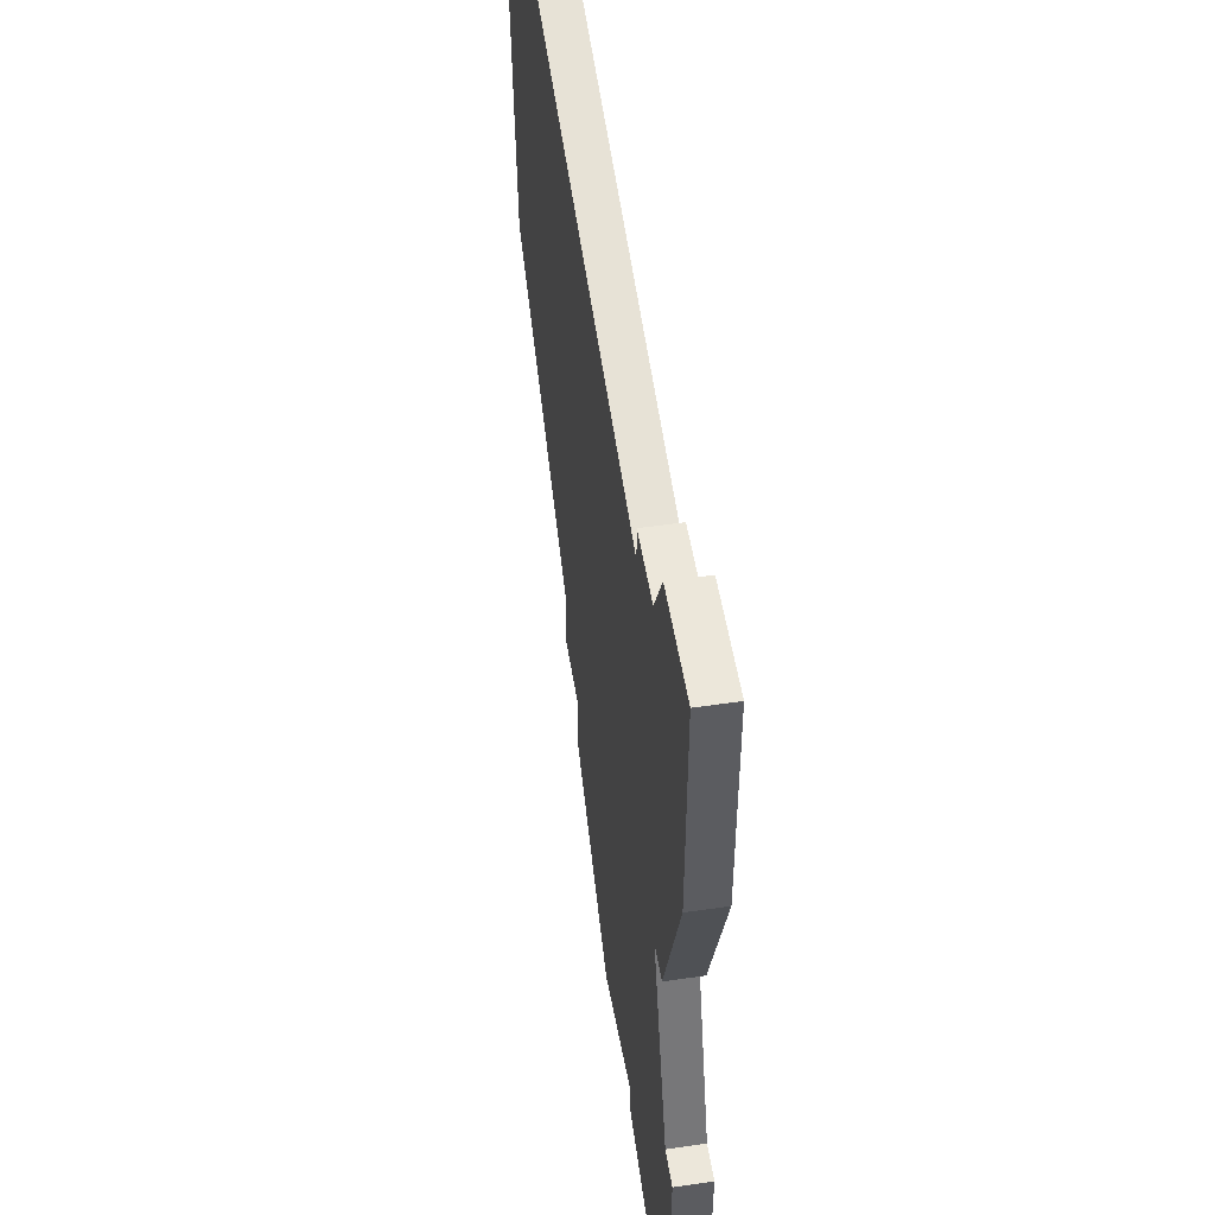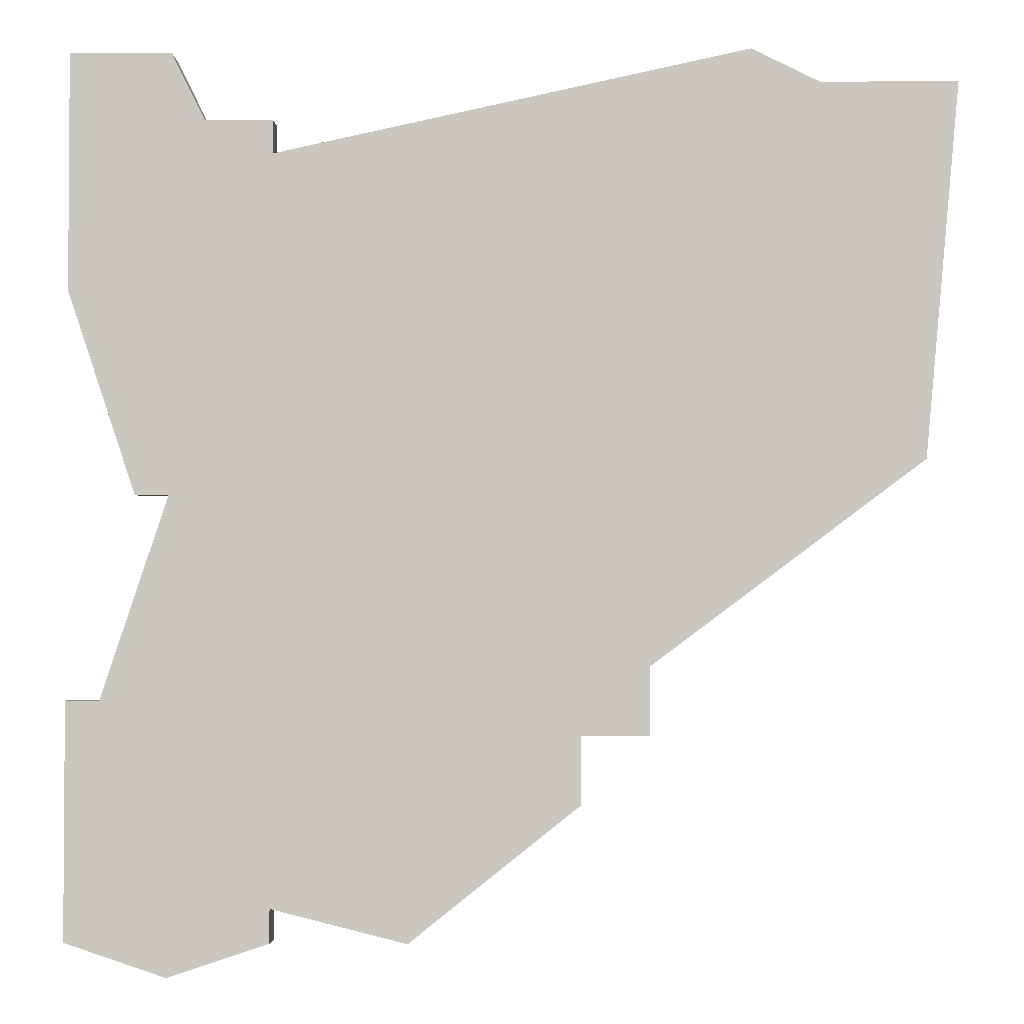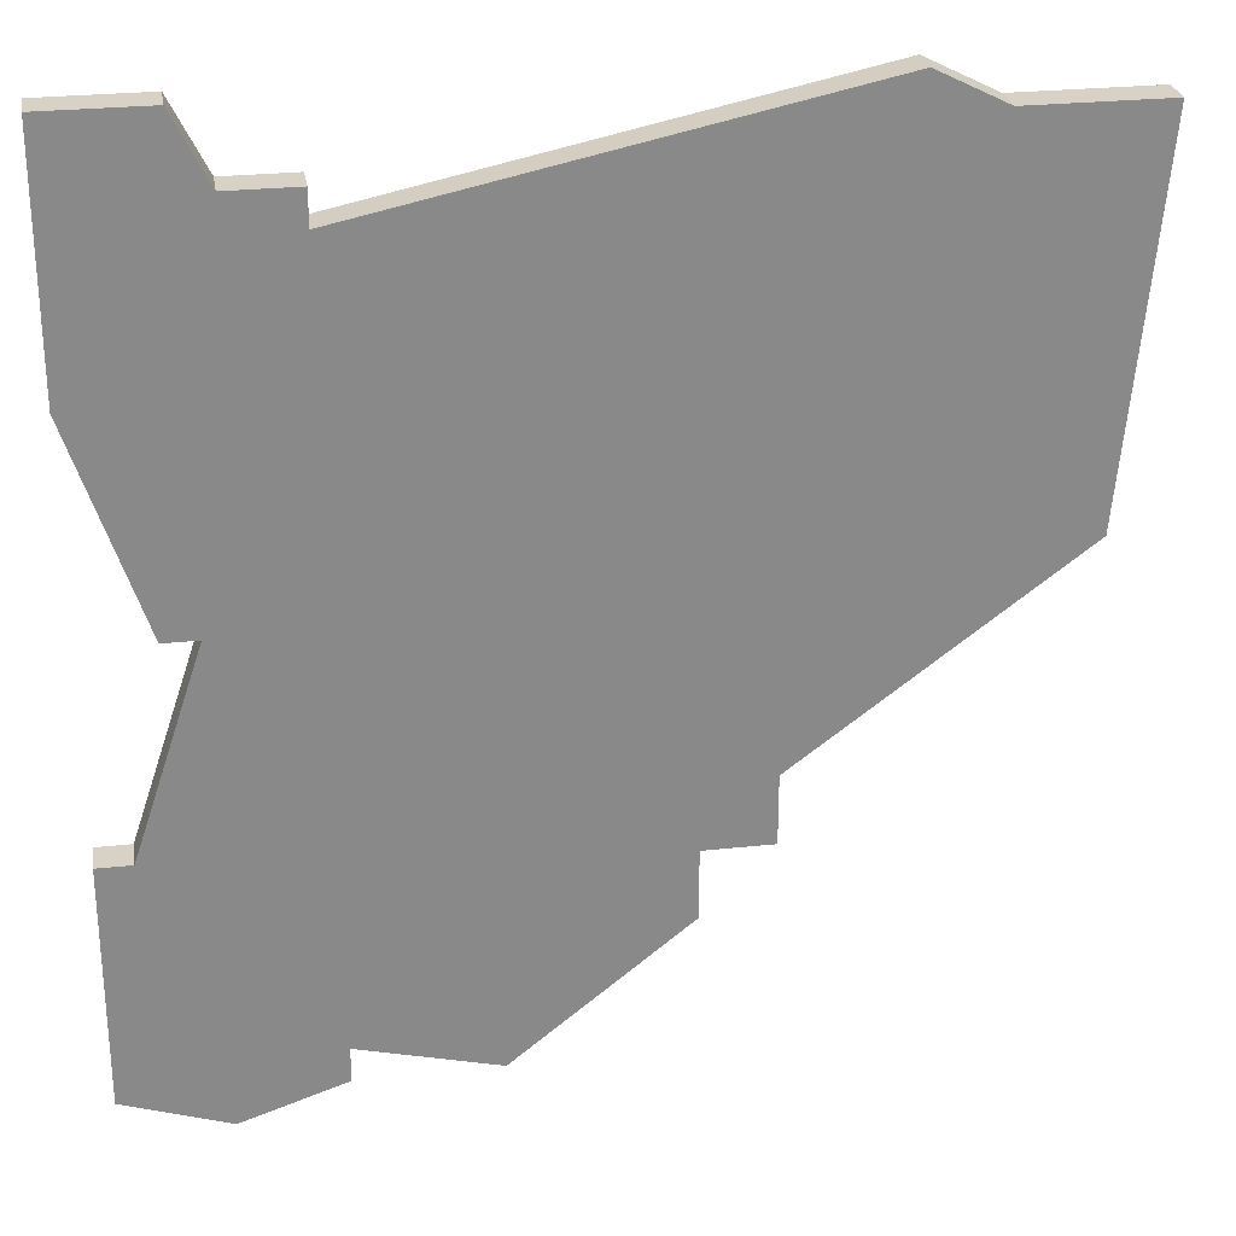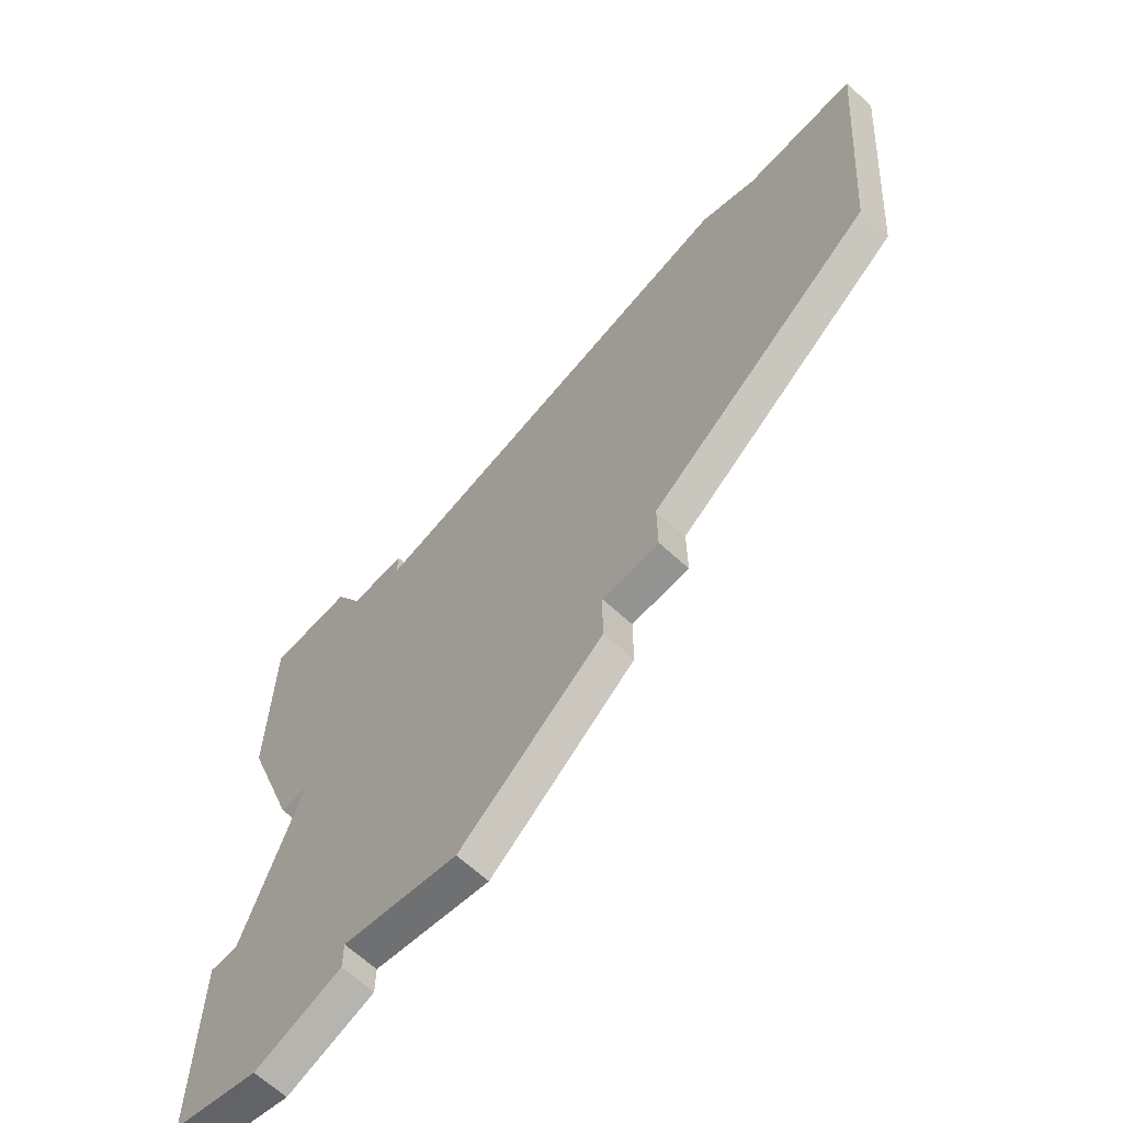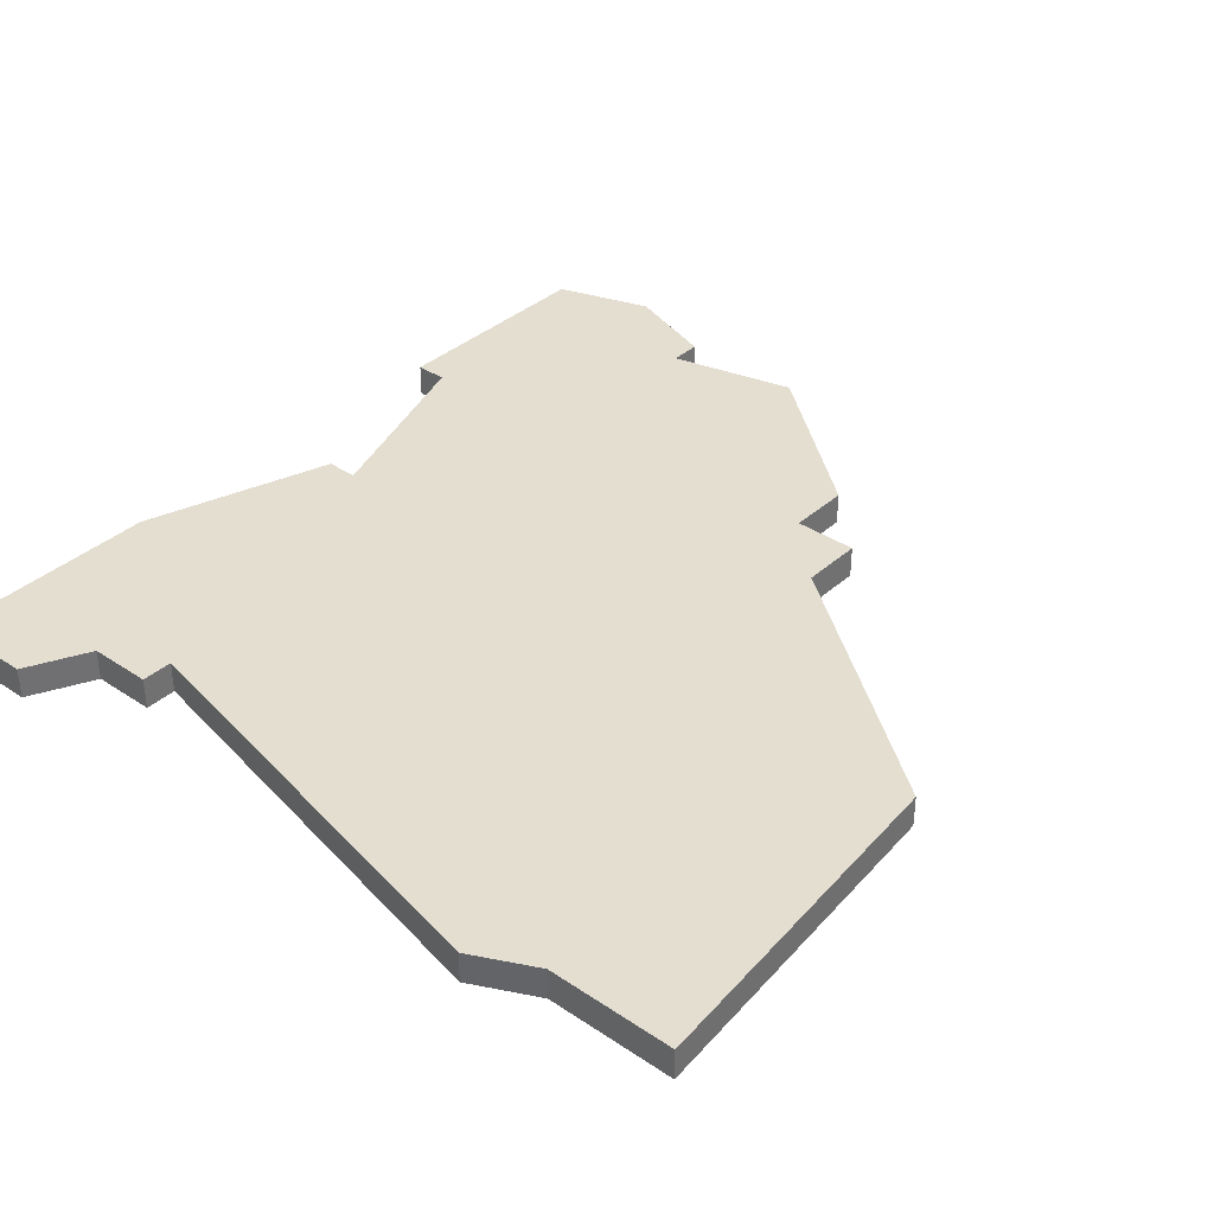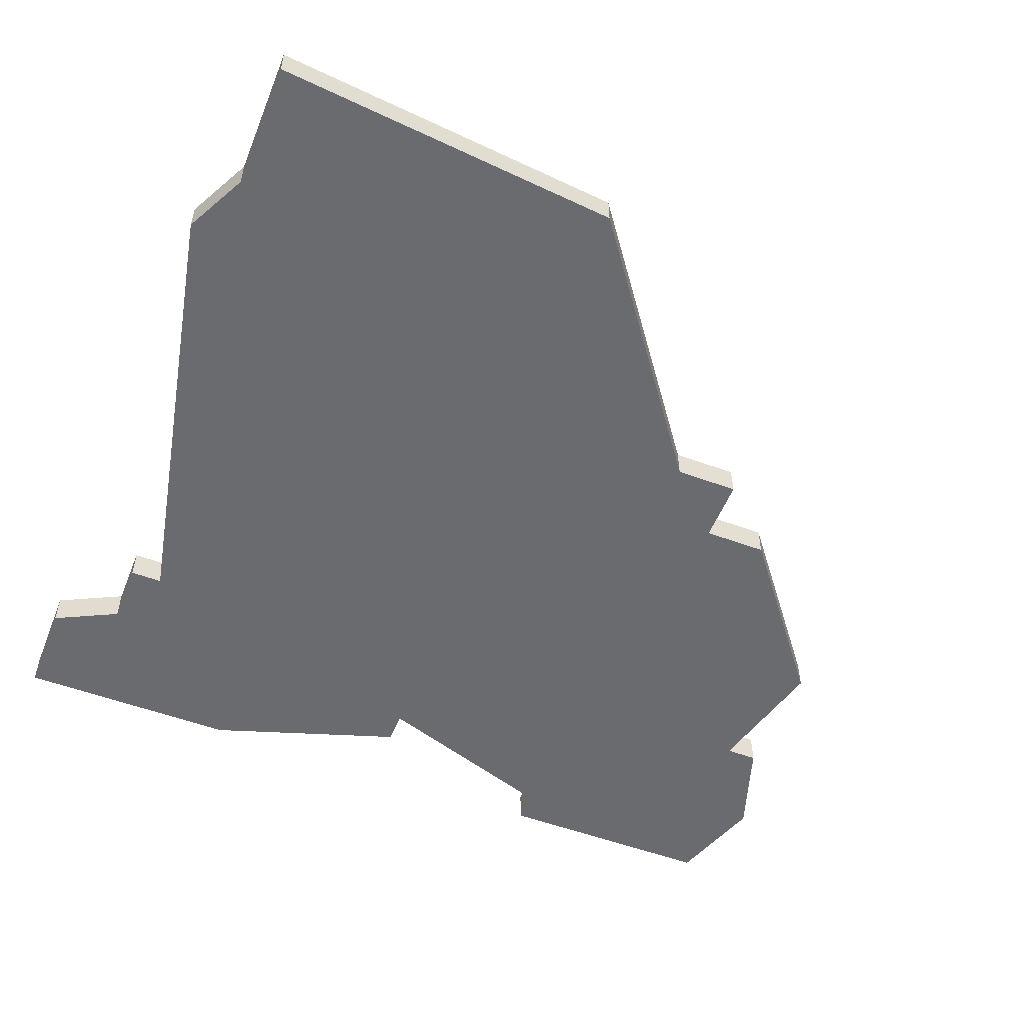
<metadata>
{"format":"obj","ext":"obj","renderer":"f3d","projection":"perspective","resolution":1024,"background":"white","views":[{"elev":51.9,"azim":81.1,"up":"+Y"},{"elev":-2.4,"azim":-178.1,"up":"+Y"},{"elev":27.2,"azim":170.6,"up":"+Y"},{"elev":-66.7,"azim":-132.4,"up":"+Y"},{"elev":36.4,"azim":-138.9,"up":"+Z"},{"elev":-53.4,"azim":-111.6,"up":"+Z"}]}
</metadata>
<code>
v 1706 -1399 0
v 1704 -1400 0
v 1700 -1400 0
v 1701 -1411 0
v 1709 -1417 0
v 1709 -1419 0
v 1711 -1419 0
v 1711 -1421 0
v 1716 -1425 0
v 1720 -1424 0
v 1720 -1425 0
v 1723 -1426 0
v 1726 -1425 0
v 1726 -1418 0
v 1725 -1418 0
v 1723 -1412 0
v 1724 -1412 0
v 1726 -1406 0
v 1726 -1399 0
v 1723 -1399 0
v 1722 -1401 0
v 1720 -1401 0
v 1720 -1402 0
v 1706 -1399 1
v 1704 -1400 1
v 1700 -1400 1
v 1701 -1411 1
v 1709 -1417 1
v 1709 -1419 1
v 1711 -1419 1
v 1711 -1421 1
v 1716 -1425 1
v 1720 -1424 1
v 1720 -1425 1
v 1723 -1426 1
v 1726 -1425 1
v 1726 -1418 1
v 1725 -1418 1
v 1723 -1412 1
v 1724 -1412 1
v 1726 -1406 1
v 1726 -1399 1
v 1723 -1399 1
v 1722 -1401 1
v 1720 -1401 1
v 1720 -1402 1
f 2 1 23
f 4 3 2
f 7 6 5
f 9 8 7
f 12 11 10
f 14 13 12
f 18 17 16
f 20 19 18
f 23 22 21
f 4 2 23
f 10 9 7
f 14 12 10
f 20 18 16
f 5 4 23
f 10 7 5
f 15 14 10
f 21 20 16
f 5 23 21
f 15 10 5
f 5 21 16
f 16 15 5
f 46 24 25
f 25 26 27
f 28 29 30
f 30 31 32
f 33 34 35
f 35 36 37
f 39 40 41
f 41 42 43
f 44 45 46
f 46 25 27
f 30 32 33
f 33 35 37
f 39 41 43
f 46 27 28
f 28 30 33
f 33 37 38
f 39 43 44
f 44 46 28
f 28 33 38
f 39 44 28
f 28 38 39
f 25 24 2
f 2 24 1
f 26 25 3
f 3 25 2
f 27 26 4
f 4 26 3
f 28 27 5
f 5 27 4
f 29 28 6
f 6 28 5
f 30 29 7
f 7 29 6
f 31 30 8
f 8 30 7
f 32 31 9
f 9 31 8
f 33 32 10
f 10 32 9
f 34 33 11
f 11 33 10
f 35 34 12
f 12 34 11
f 36 35 13
f 13 35 12
f 37 36 14
f 14 36 13
f 38 37 15
f 15 37 14
f 39 38 16
f 16 38 15
f 40 39 17
f 17 39 16
f 41 40 18
f 18 40 17
f 42 41 19
f 19 41 18
f 43 42 20
f 20 42 19
f 44 43 21
f 21 43 20
f 45 44 22
f 22 44 21
f 24 46 1
f 1 46 23
f 46 45 23
f 23 45 22

</code>
